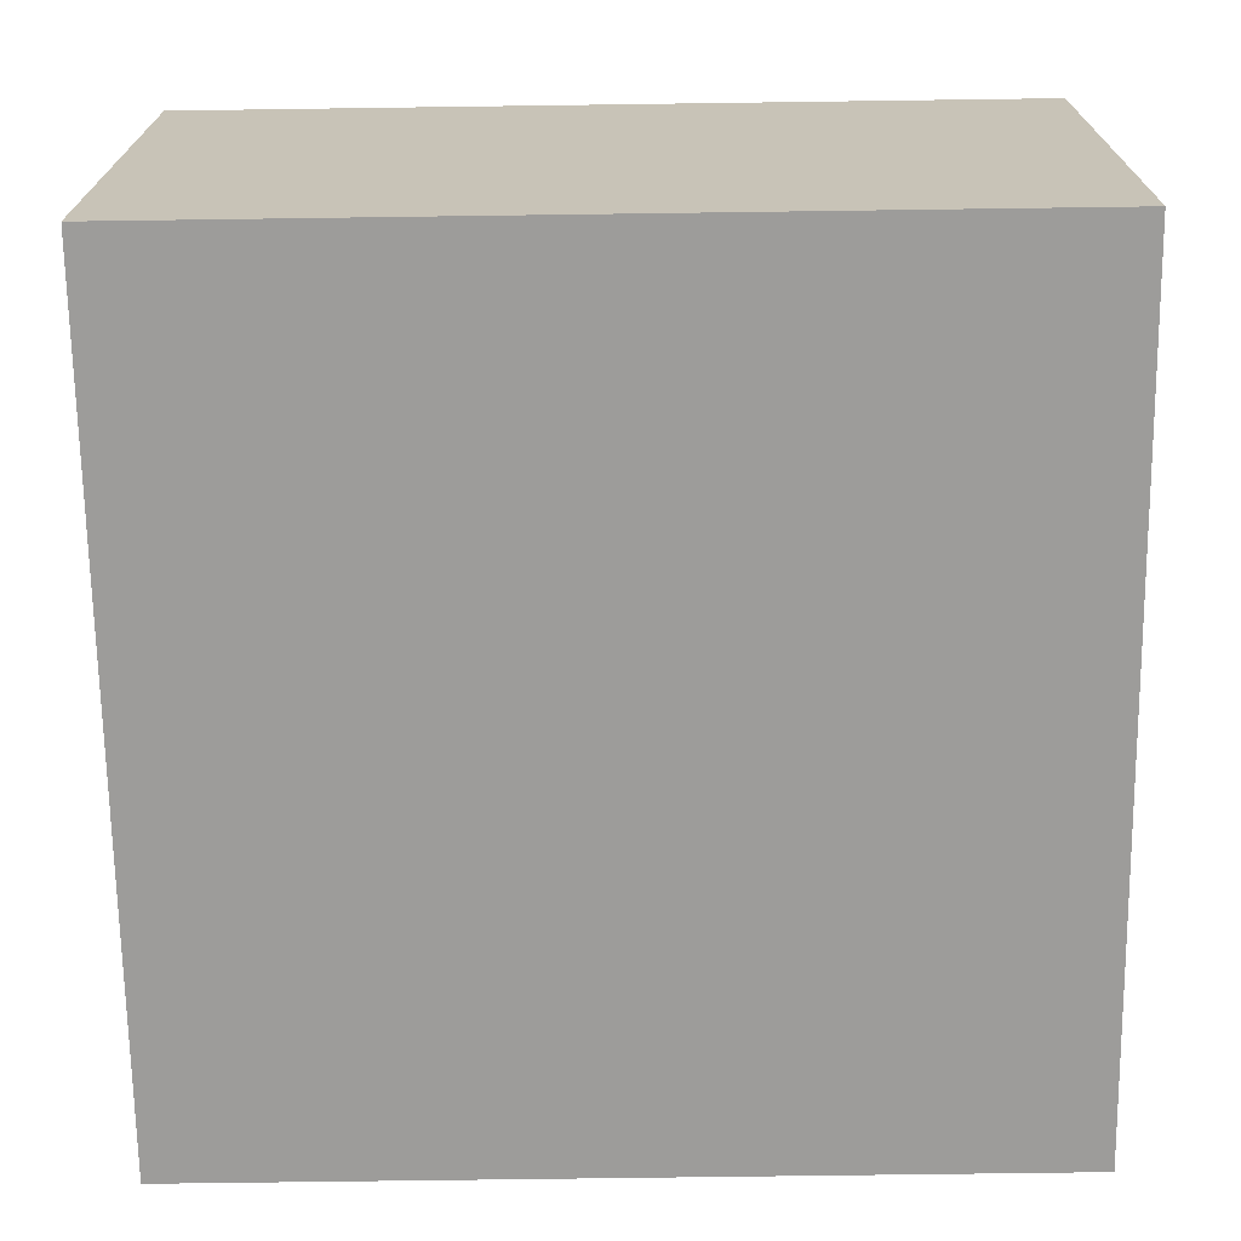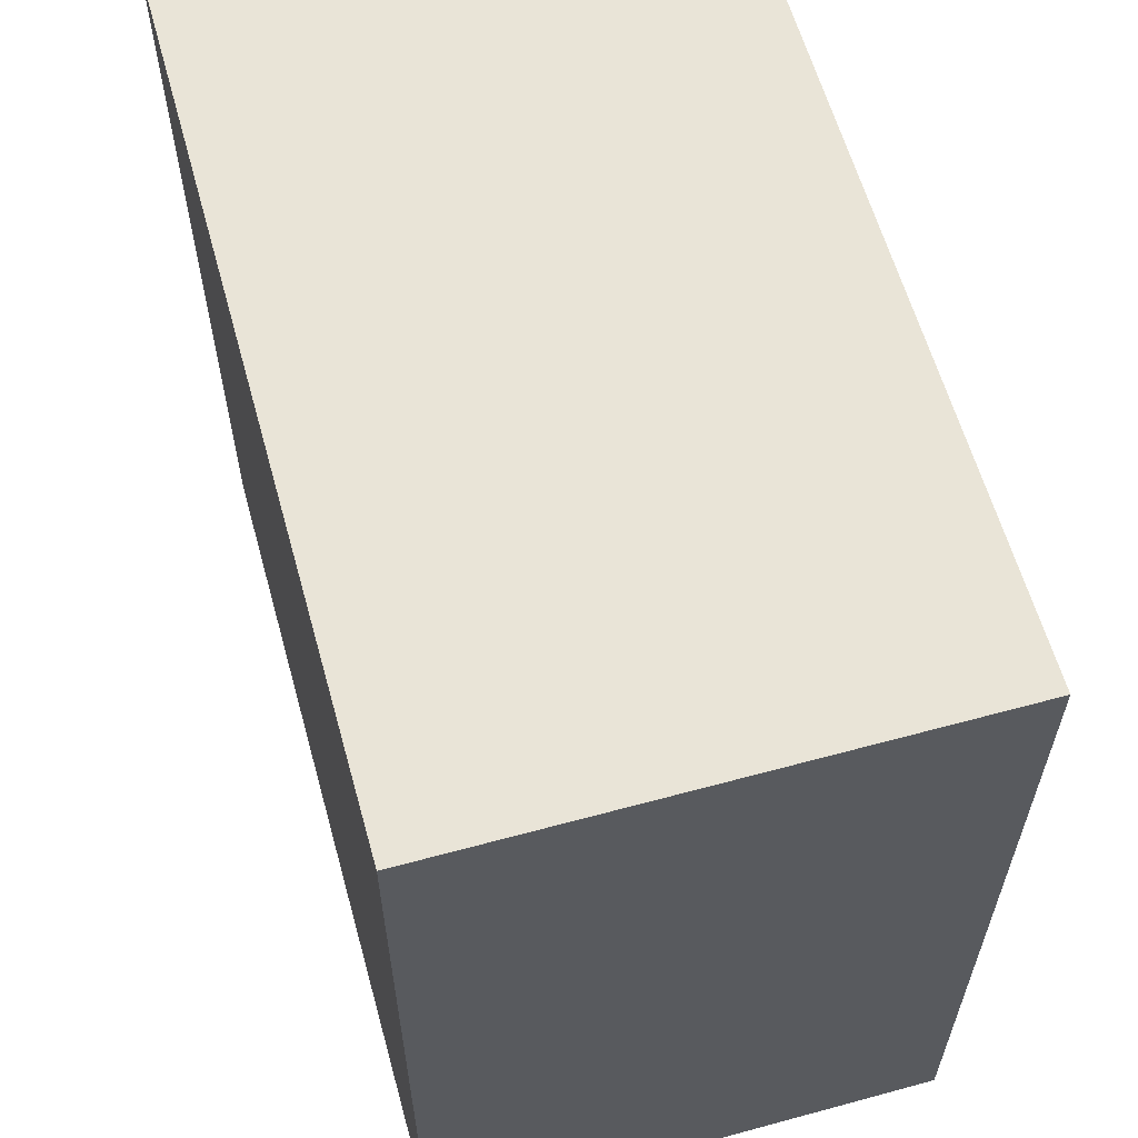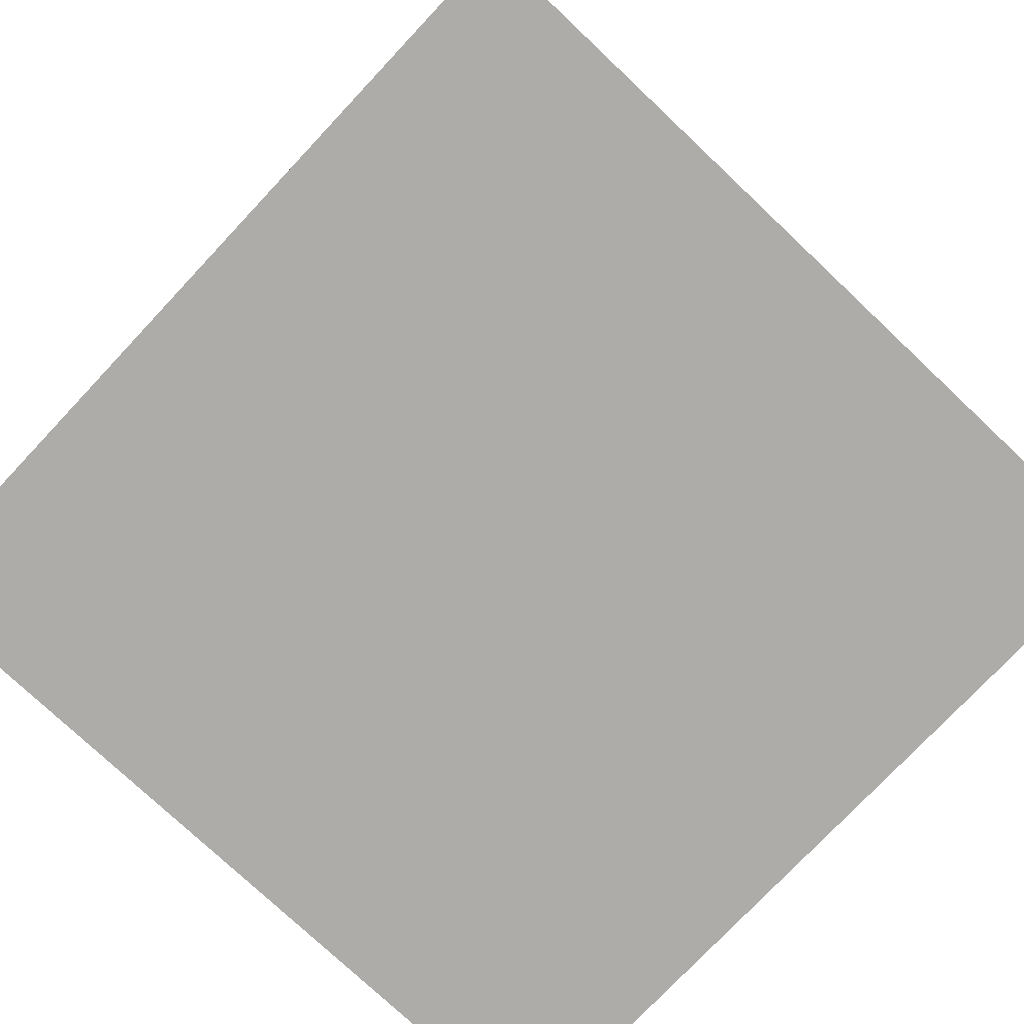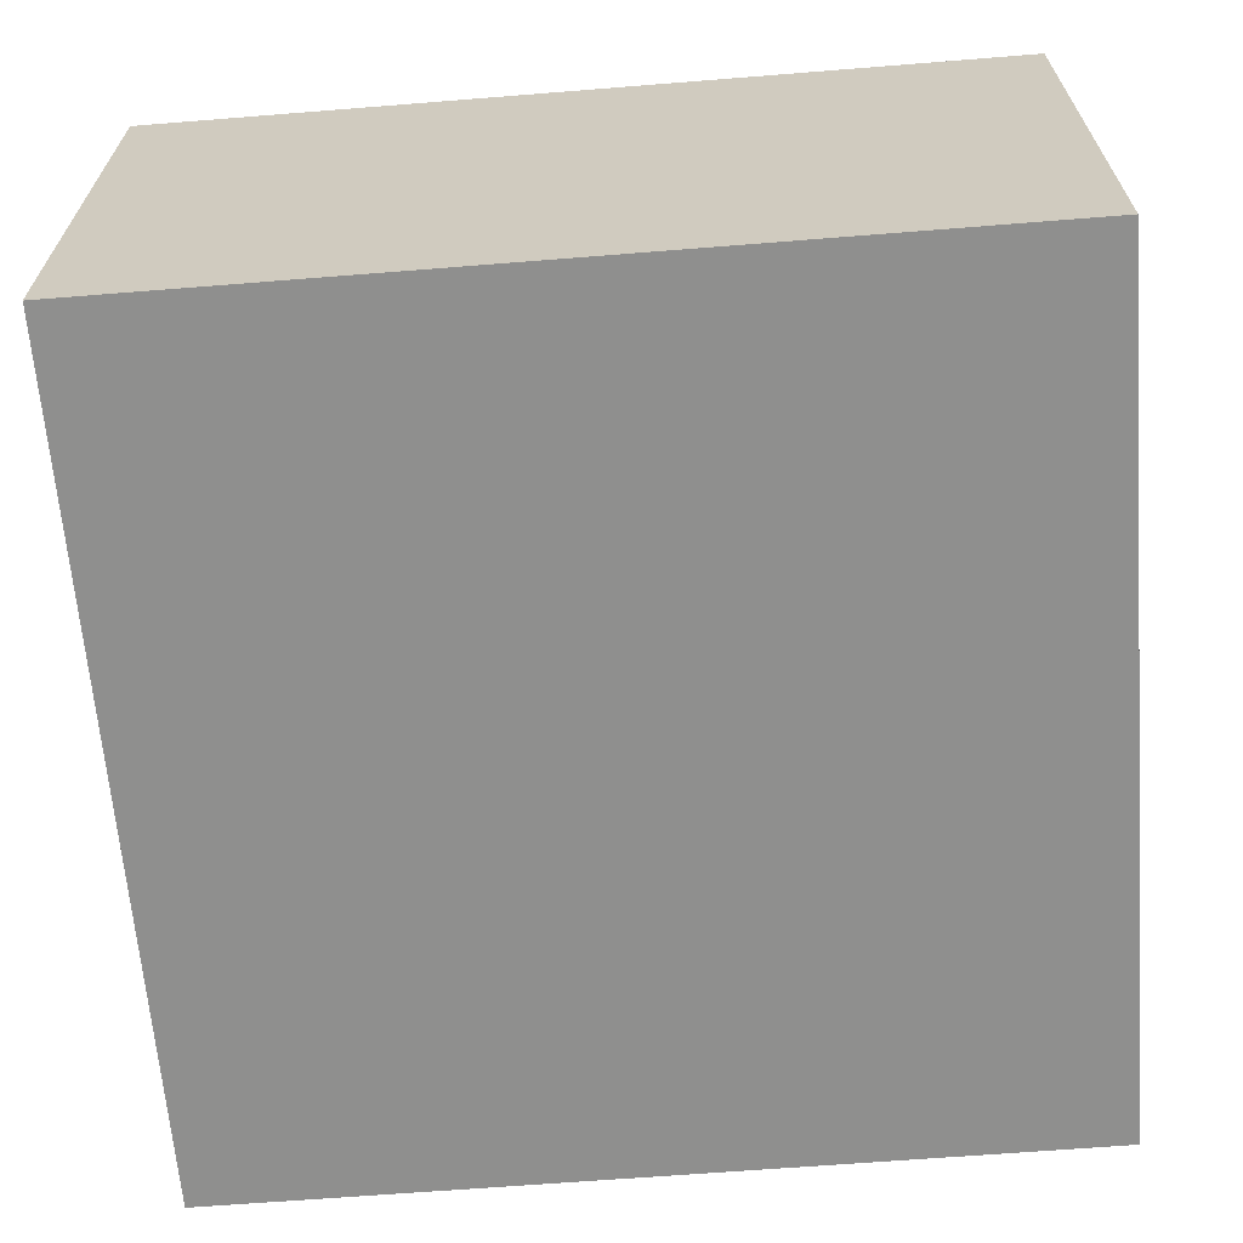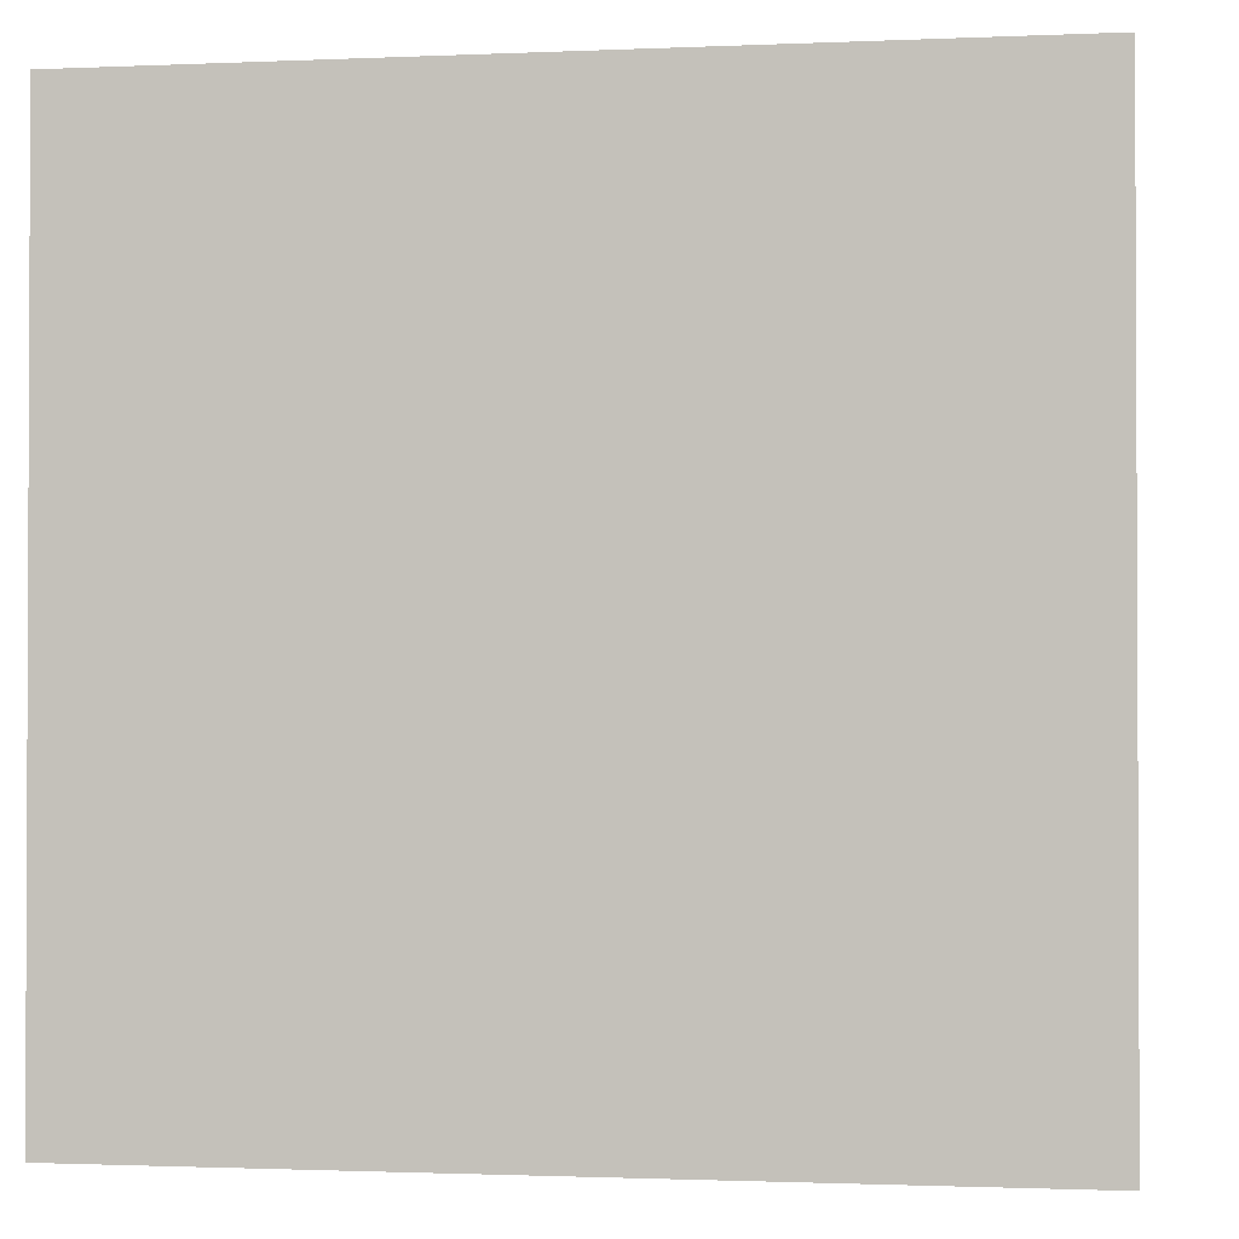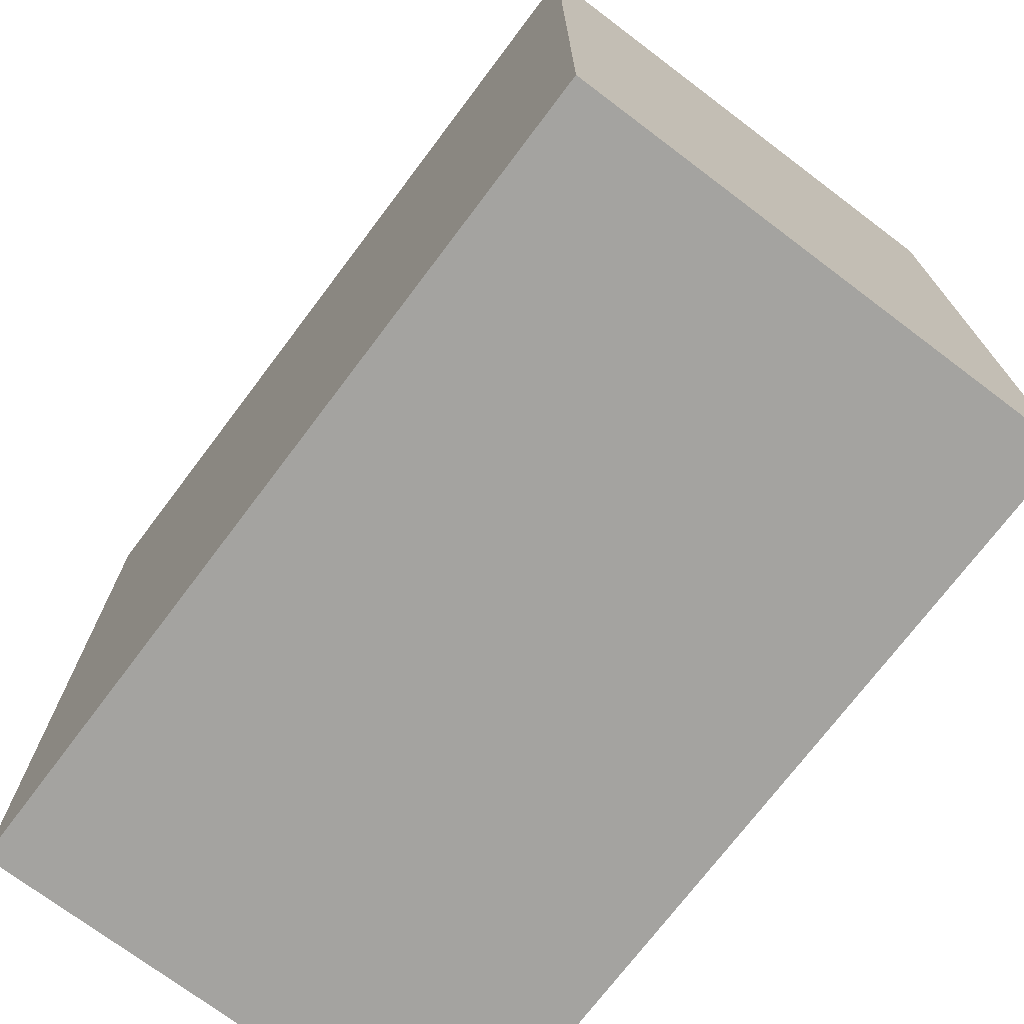
<metadata>
{"format":"obj","ext":"obj","renderer":"f3d","projection":"perspective","resolution":1024,"background":"white","views":[{"elev":-70.2,"azim":-89.2,"up":"+Y"},{"elev":60.8,"azim":-105.5,"up":"+Z"},{"elev":-76.9,"azim":136.7,"up":"+Y"},{"elev":-65.1,"azim":-85.4,"up":"+Y"},{"elev":-1.4,"azim":9.0,"up":"+Z"},{"elev":-72.9,"azim":53.0,"up":"+Z"}]}
</metadata>
<code>
g t062v001_l
v -0.4802 0 0.4773
v 0.4802 0 0.4773
v 0.4802 0 -0.4831
v -0.4802 0 -0.4831
v -0.4802 0 0.4773
v -0.4802 0 -0.4831
v -0.4802 0.5799 -0.4831
v -0.4802 0.5799 0.4773
v -0.4802 0 0.4773
v -0.4802 0.5799 0.4773
v 0.4802 0.5799 0.4773
v 0.4802 0 0.4773
v 0.4802 0.5799 0.4773
v 0.4802 0.5799 -0.4831
v 0.4802 0 -0.4831
v 0.4802 0 0.4773
v 0.4802 0.5799 -0.4831
v -0.4802 0.5799 -0.4831
v -0.4802 0 -0.4831
v 0.4802 0 -0.4831
v -0.4802 0.5799 -0.4831
v 0.4802 0.5799 -0.4831
v 0.4802 0.5799 0.4773
v -0.4802 0.5799 0.4773
g t062v001_l_0
f 3 2 1
f 4 3 1
f 7 6 5
f 8 7 5
f 11 10 9
f 12 11 9
f 15 14 13
f 16 15 13
f 19 18 17
f 20 19 17
f 23 22 21
f 24 23 21

</code>
